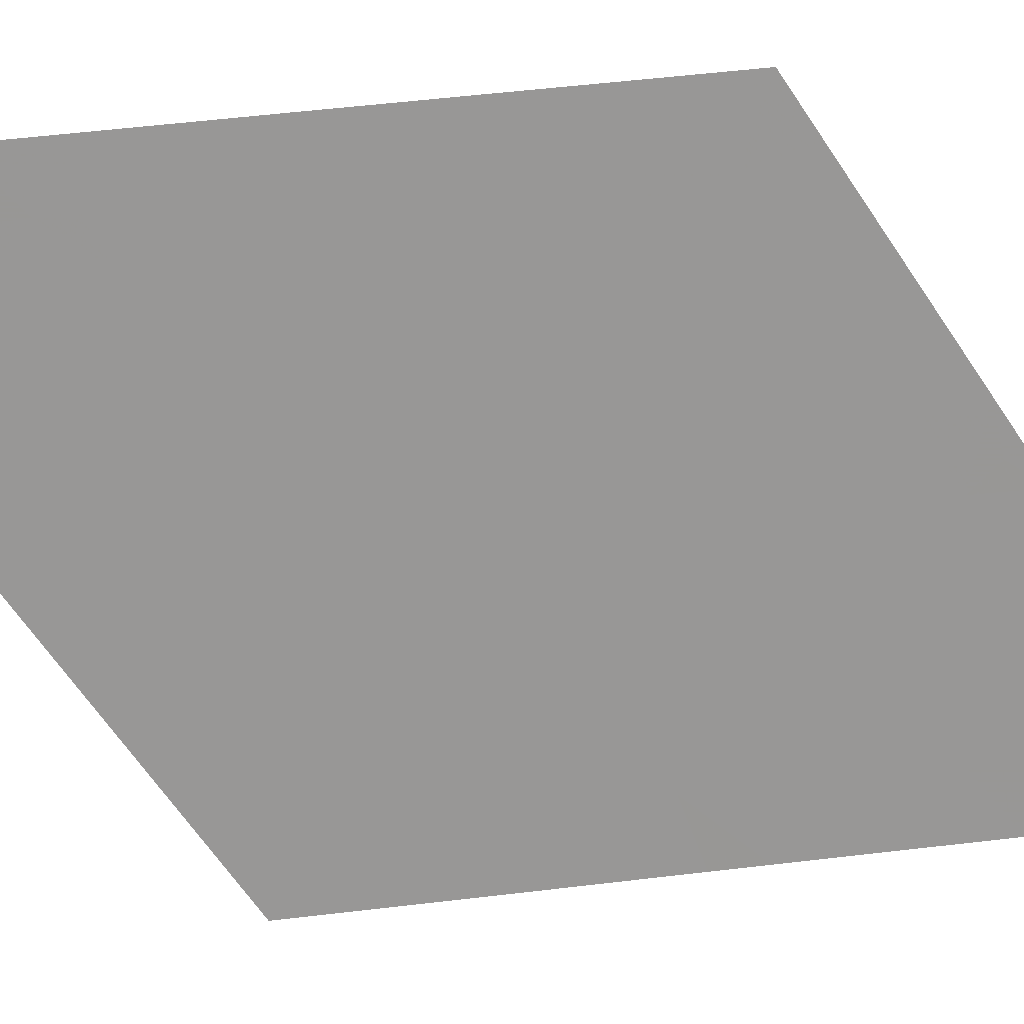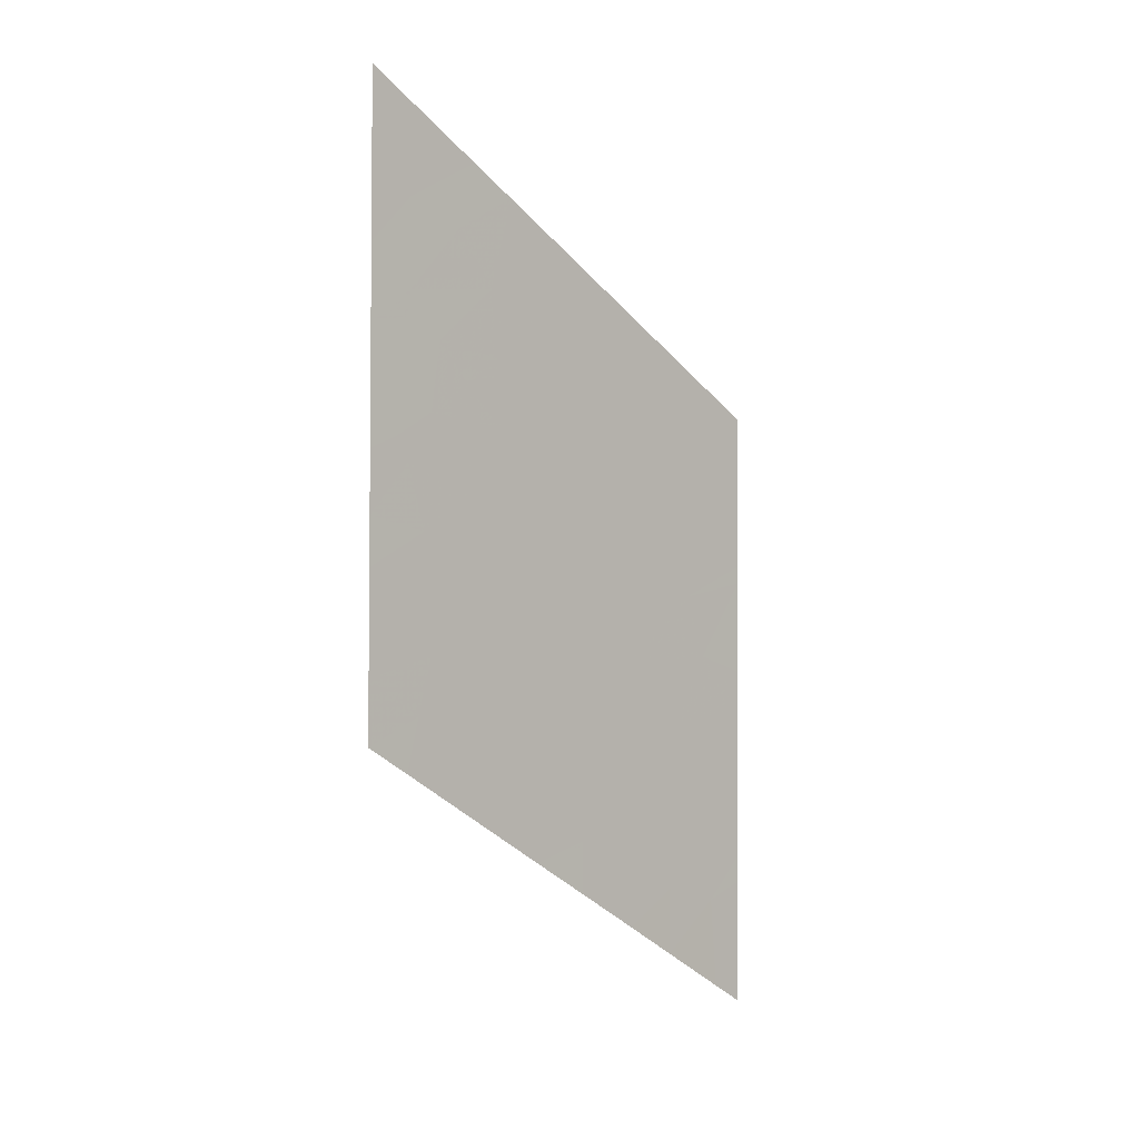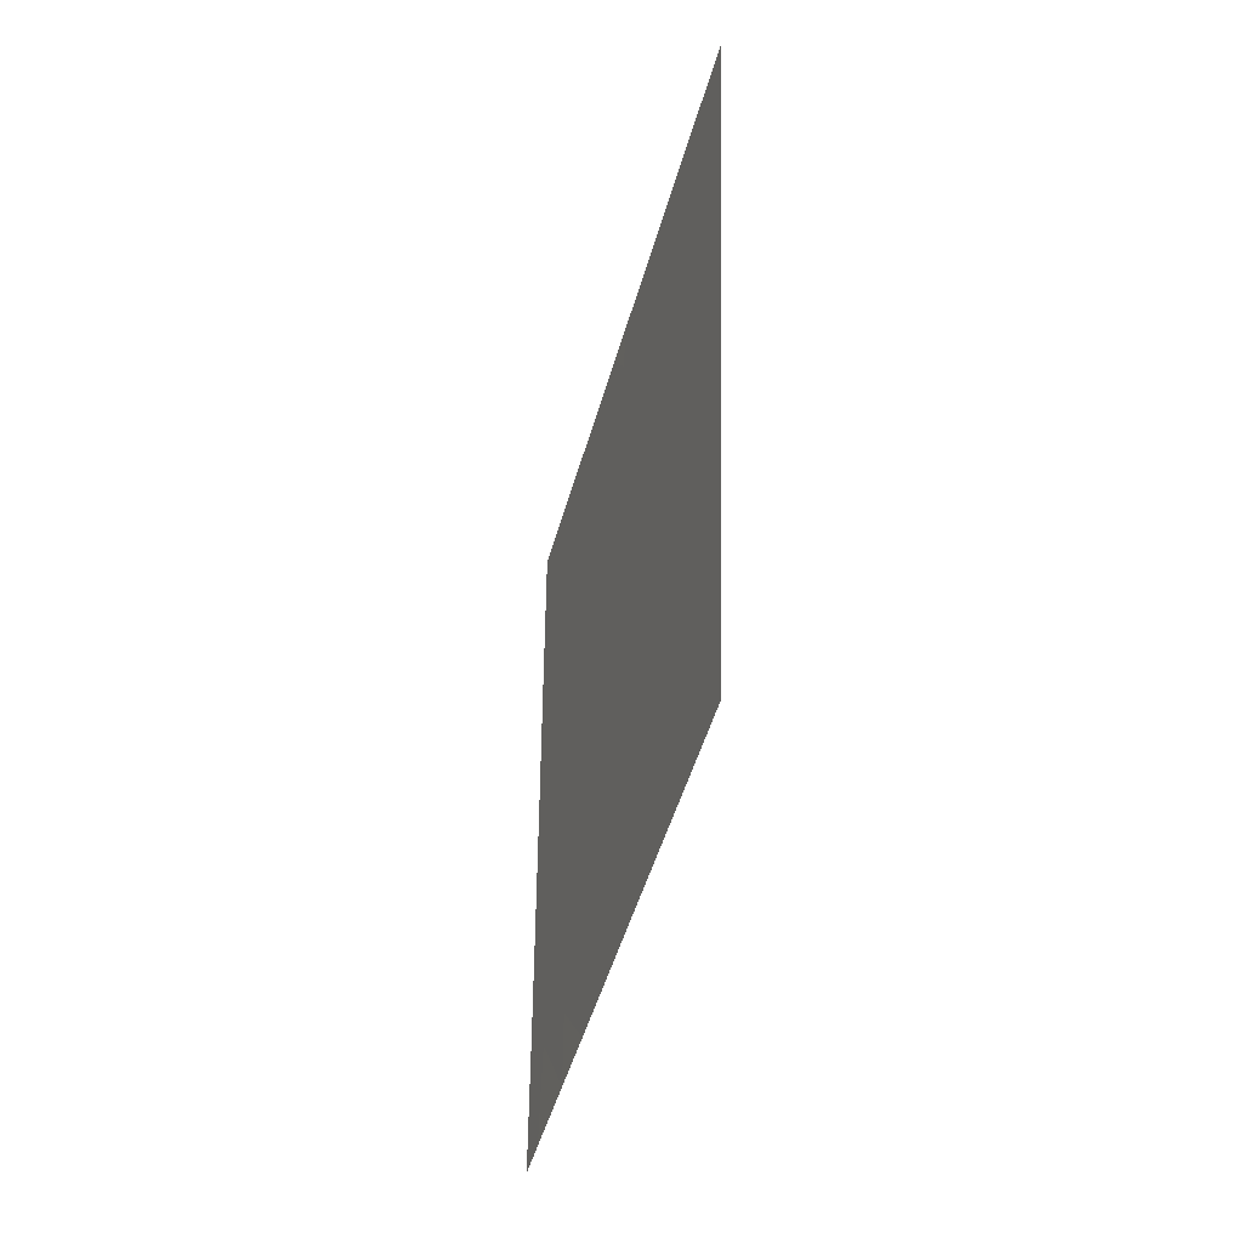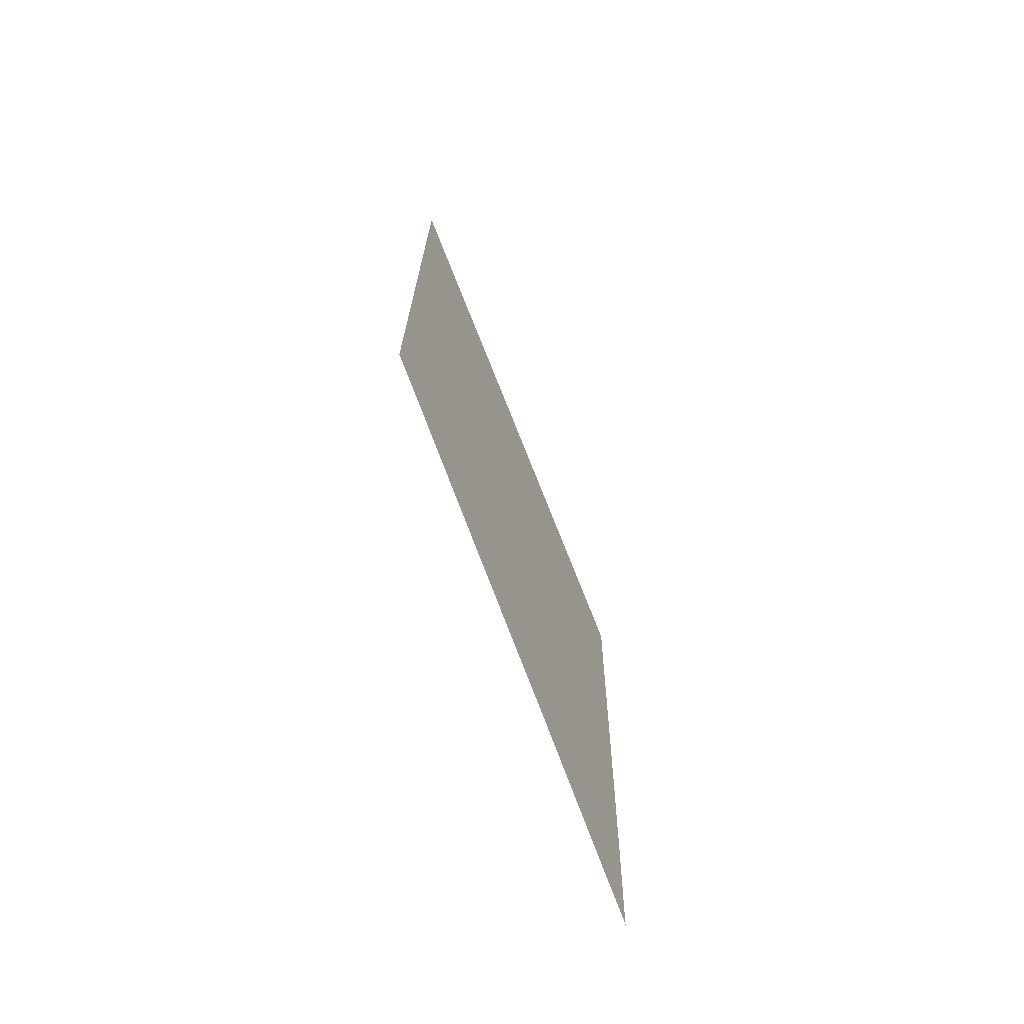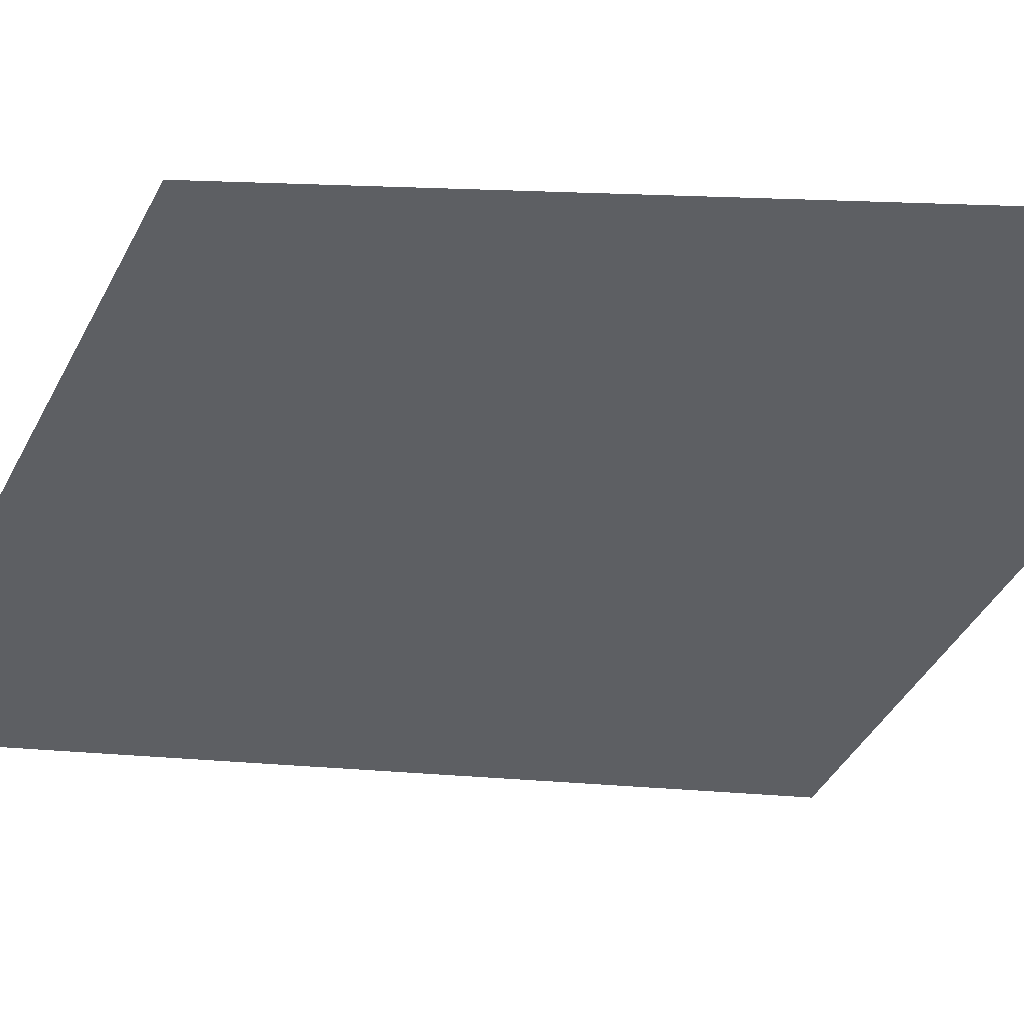
<metadata>
{"format":"obj","ext":"obj","renderer":"f3d","projection":"perspective","resolution":1024,"background":"white","views":[{"elev":54.8,"azim":81.8,"up":"+Y"},{"elev":-2.5,"azim":-101.6,"up":"+Z"},{"elev":-23.1,"azim":-166.0,"up":"+Z"},{"elev":-69.8,"azim":-122.1,"up":"+Z"},{"elev":14.7,"azim":-80.3,"up":"+Y"}]}
</metadata>
<code>
v 22.81 22.08 -2.708
v 22.77 22.13 -2.246
v 22.54 22.51 -2.633
v 22.99 21.8 -2.821
v 23.04 21.71 -2.41
v 23.96 20.33 -4.725
v 23.82 20.56 -5.211
v 23.54 20.98 -4.752
v 23.34 21.32 -5.368
v 22.39 22.72 -2.331
v 22.38 22.74 -2.513
v 23.67 20.72 -2.443
v 23.66 20.75 -2.659
v 23.51 20.98 -2.807
v 23.31 21.28 -2.068
v 23.27 21.36 -2.498
v 22.24 23 -3.824
v 22.23 23 -3.392
v 22.4 22.73 -3.462
v 23.31 21.39 -6.02
v 23.32 21.38 -6.39
v 23.24 21.51 -6.184
v 23.08 21.75 -6.143
v 22.74 22.27 -5.796
v 23.06 21.78 -5.769
v 24.04 20.25 -6.537
v 24.2 20 -6.24
v 23.8 20.63 -6.42
v 23.99 20.31 -5.987
v 24.09 20.2 -7.182
v 24.22 20 -7.316
v 24.21 20 -7.128
v 22.94 21.92 -4.369
v 23.17 21.55 -4.14
v 23.28 21.39 -4.646
v 23.1 21.68 -4.965
v 22.98 21.88 -5.177
v 24.16 20 -3.984
v 23.98 20.26 -3.309
v 23.78 20.58 -3.53
v 23.74 20.66 -3.946
v 23.6 20.86 -3.674
v 23.27 21.36 -2.96
v 23.43 21.14 -3.853
v 23.57 20.93 -4.295
v 23.2 21.45 -2.23
v 23.46 21.08 -3.356
v 23.81 20.63 -6.895
v 23.59 20.97 -6.666
v 22.66 22.36 -4.386
v 22.76 22.19 -4.005
v 23.01 21.8 -3.692
v 23.14 21.57 -3.298
v 22.83 22.06 -3.175
v 22.67 22.3 -2.911
v 22.8 22.14 -4.685
v 22.54 22.56 -4.72
v 22.76 22.22 -4.992
v 22.5 22.57 -3.123
v 22.23 23 -3.247
v 22.34 22.83 -3.306
v 23.86 20.48 -4.284
v 22.2 23 -1.482
v 22.34 22.77 -1.069
v 22.38 22.72 -1.724
v 22.67 22.26 -1.412
v 22.6 22.49 -5.649
v 22.44 22.73 -5.488
v 22.71 22.31 -5.39
v 23.57 20.98 -6.023
v 23.78 20.64 -5.647
v 22.21 23 -2.068
v 22.21 23 -1.793
v 22.19 23 -0.9174
v 22.19 23 -1.114
v 22.22 23 -2.576
v 23.74 20.62 -2.894
v 22.93 21.97 -5.518
v 24.2 20 -6.428
v 24.21 20 -6.705
v 23.71 20.67 -2.48
v 22.7 22.28 -3.649
v 22.49 22.62 -3.909
v 24.18 20 -5.118
v 22.61 22.36 -1.863
v 22.49 22.65 -5.117
v 24.16 20 -4.169
v 24.18 20 -5.645
v 24.14 20 -2.925
v 24.06 20.12 -2.842
v 24.14 20 -3.289
v 22.26 23 -4.868
v 24.17 20 -4.838
v 22.25 23 -4.157
v 24.16 20 -4.042
v 23.8 20.51 -2.581
v 23.19 21.47 -1.943
v 22.85 21.98 -1.6
v 22.27 23 -5.306
v 22.25 23 -4.28
f 3 1 2
f 1 4 5
f 8 7 6
f 8 9 7
f 11 3 10
f 14 13 12
f 16 12 15
f 16 14 12
f 19 18 17
f 22 21 20
f 25 24 23
f 29 26 27
f 29 28 26
f 32 30 31
f 35 34 33
f 37 9 36
f 40 38 39
f 42 41 40
f 16 5 4
f 4 43 16
f 45 41 44
f 46 5 16
f 43 47 14
f 28 49 48
f 28 48 26
f 22 20 23
f 51 50 33
f 52 34 44
f 53 43 4
f 4 54 53
f 54 1 55
f 58 56 57
f 46 16 15
f 61 59 60
f 47 44 42
f 8 6 62
f 62 45 8
f 45 62 41
f 65 64 63
f 65 66 64
f 69 68 67
f 22 23 21
f 29 71 70
f 70 28 29
f 73 72 65
f 75 64 74
f 63 64 75
f 11 10 76
f 40 39 77
f 78 69 24
f 80 79 26
f 69 67 24
f 81 12 13
f 30 80 26
f 26 48 30
f 83 19 17
f 83 82 19
f 33 50 56
f 6 7 84
f 85 66 65
f 53 44 47
f 53 52 44
f 58 86 69
f 58 57 86
f 79 27 26
f 70 21 49
f 70 20 21
f 32 80 30
f 62 6 87
f 7 88 84
f 7 71 88
f 25 78 24
f 25 9 78
f 39 89 90
f 39 91 89
f 57 92 86
f 6 84 93
f 54 55 59
f 73 65 63
f 52 33 34
f 52 51 33
f 36 33 56
f 36 35 33
f 83 17 94
f 62 87 95
f 95 41 62
f 59 55 3
f 2 1 5
f 38 91 39
f 96 39 90
f 96 77 39
f 9 70 71
f 41 42 44
f 55 1 3
f 46 15 97
f 61 19 59
f 14 77 13
f 61 18 19
f 61 60 18
f 10 72 76
f 10 65 72
f 10 85 65
f 8 45 35
f 41 95 38
f 38 40 41
f 82 59 19
f 82 54 59
f 57 56 50
f 85 98 66
f 85 2 98
f 9 71 7
f 54 52 53
f 54 4 1
f 10 3 2
f 2 85 10
f 2 97 98
f 2 5 97
f 16 43 14
f 47 40 77
f 77 14 47
f 46 97 5
f 83 51 82
f 37 69 78
f 78 9 37
f 83 94 50
f 50 51 83
f 86 99 68
f 86 92 99
f 81 13 77
f 69 86 68
f 96 81 77
f 45 44 34
f 34 35 45
f 37 56 58
f 37 36 56
f 9 20 70
f 8 35 9
f 37 58 69
f 29 27 88
f 52 54 82
f 47 42 40
f 28 70 49
f 59 76 60
f 59 3 76
f 36 9 35
f 53 47 43
f 29 88 71
f 50 94 100
f 100 57 50
f 57 100 92
f 6 93 87
f 52 82 51
f 11 76 3
f 25 23 20
f 20 9 25

</code>
